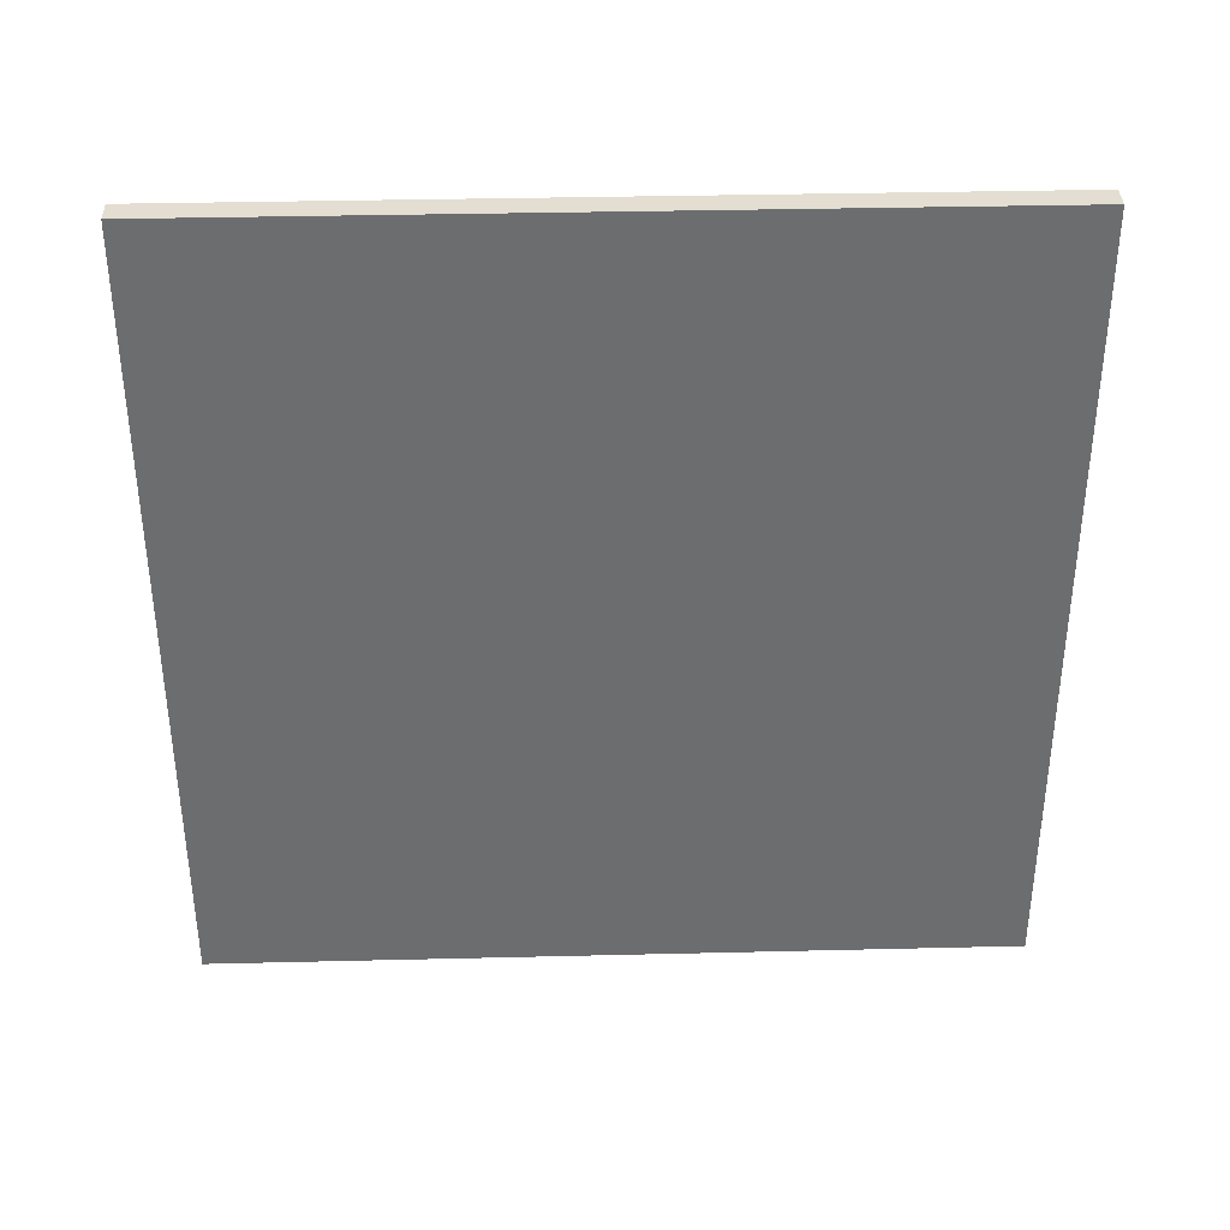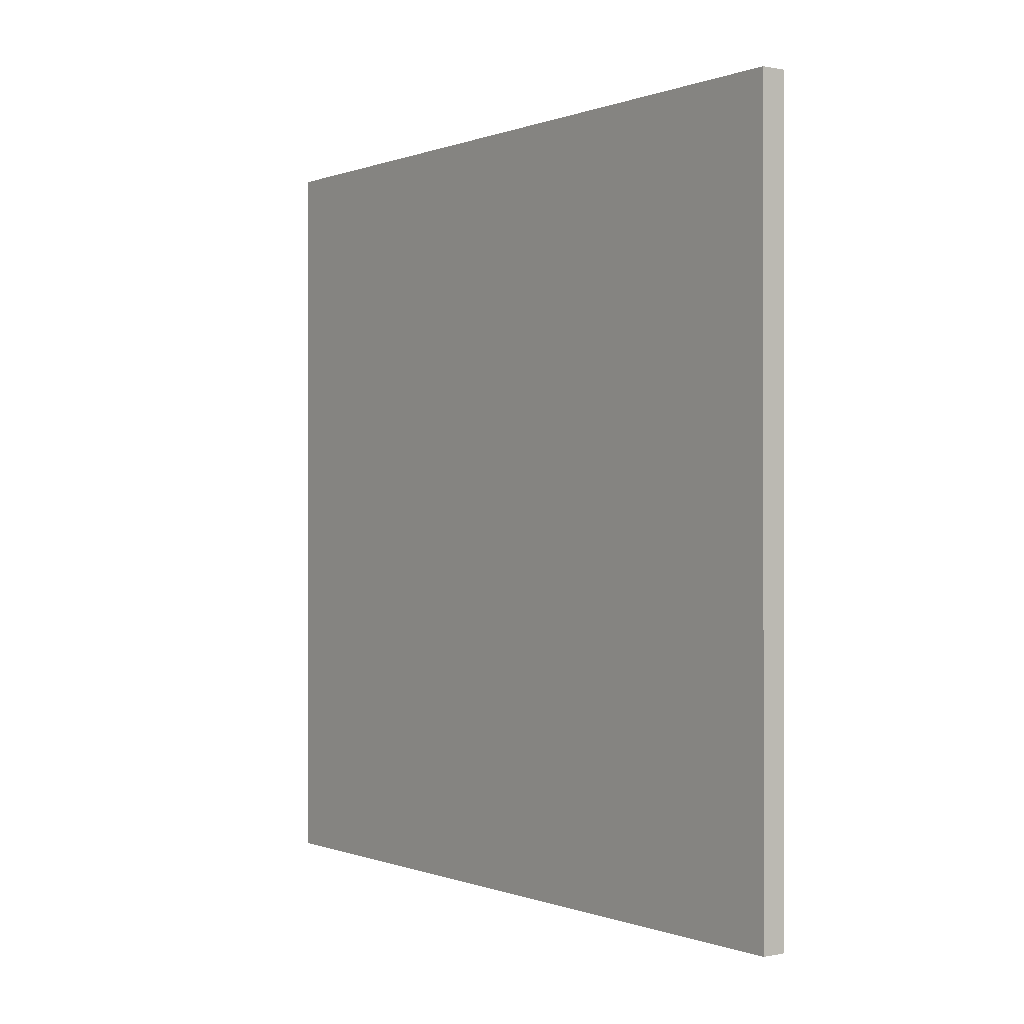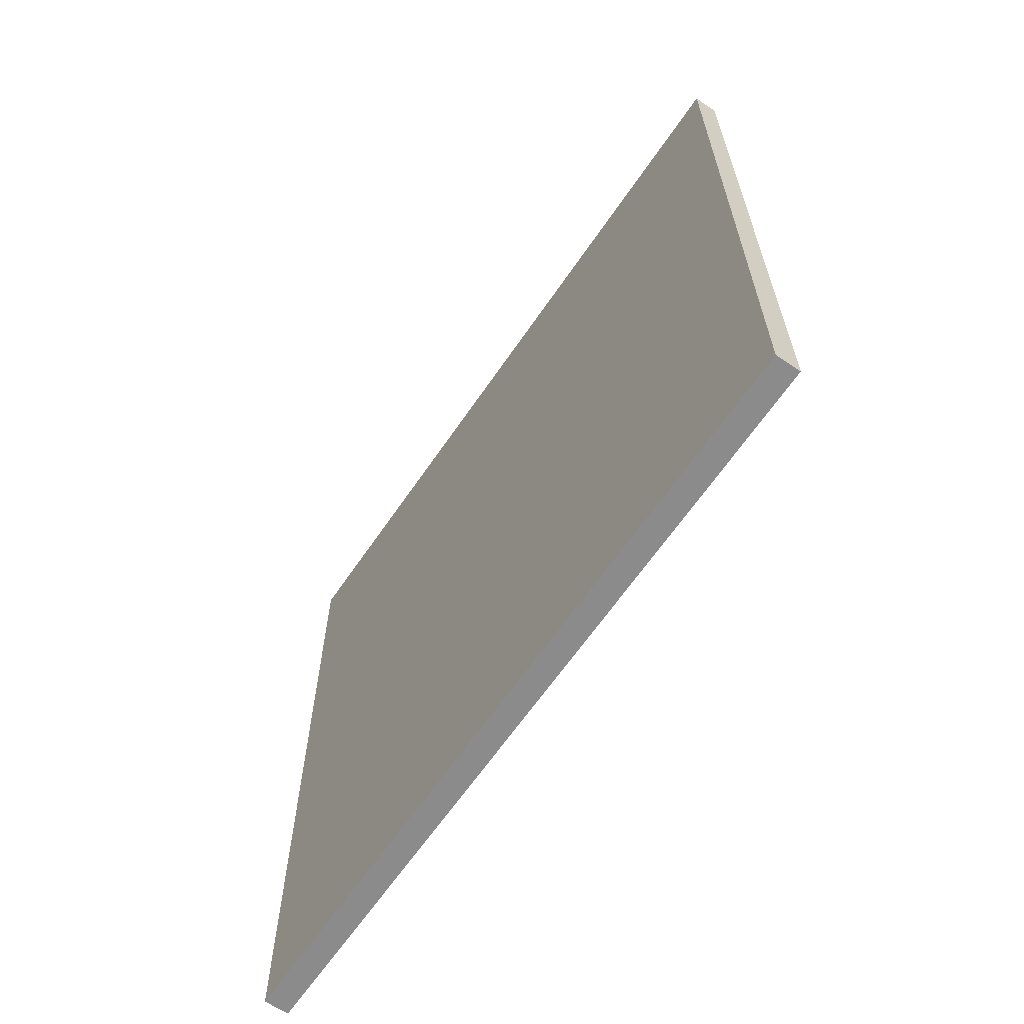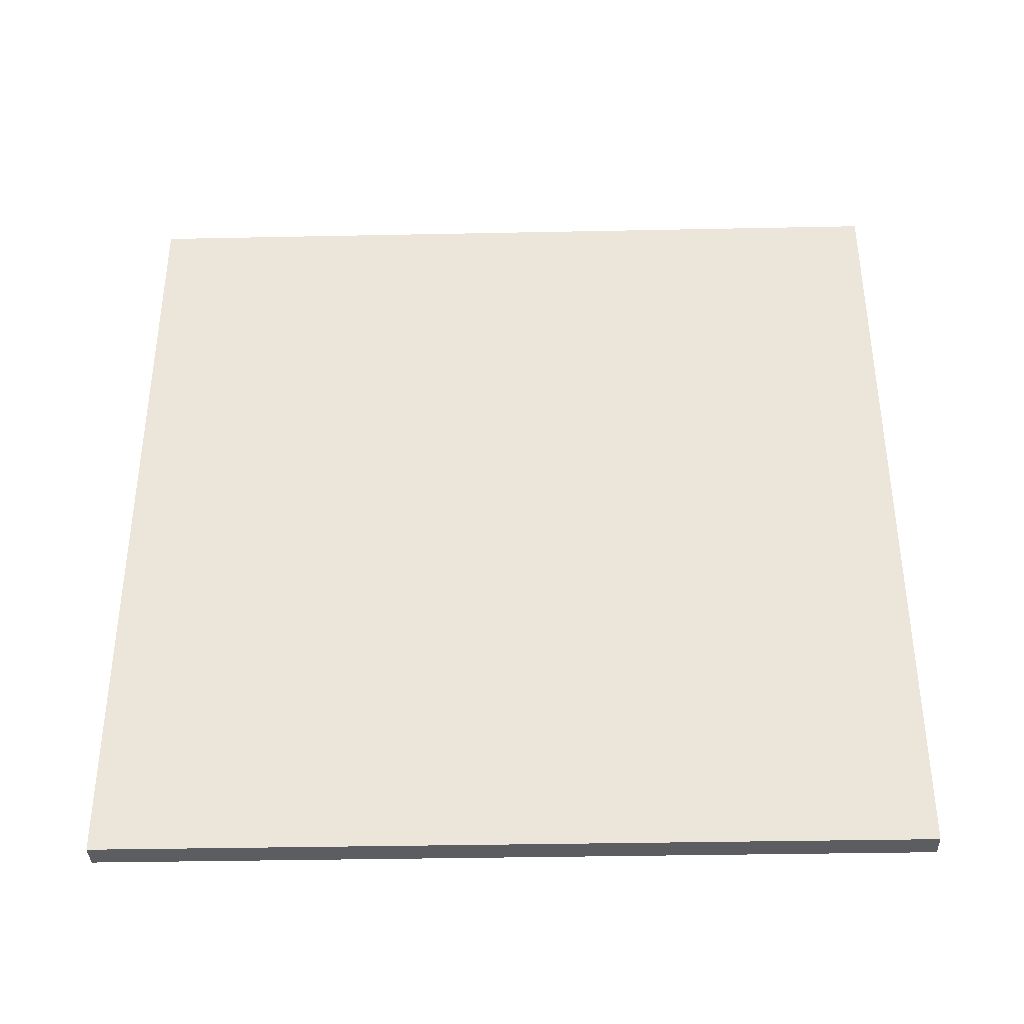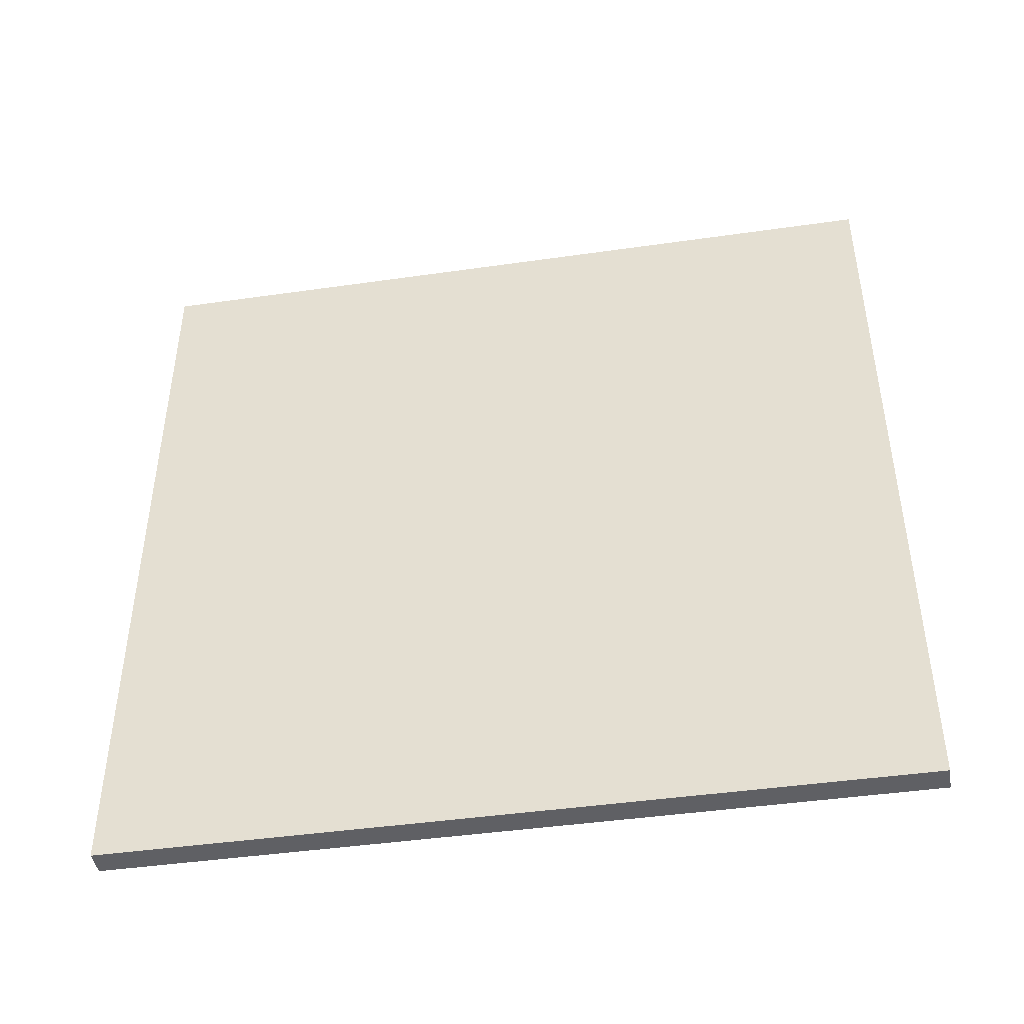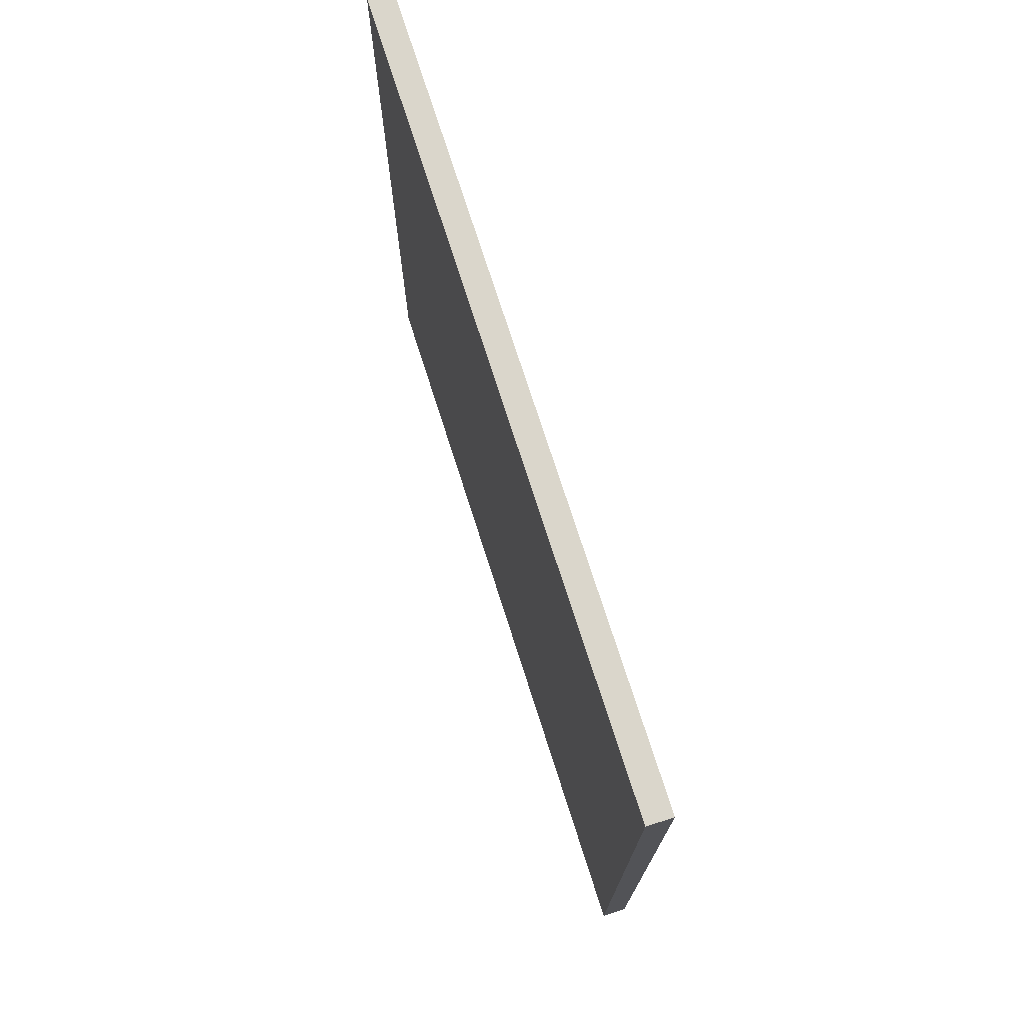
<metadata>
{"format":"obj","ext":"obj","renderer":"f3d","projection":"perspective","resolution":1024,"background":"white","views":[{"elev":36.2,"azim":-91.8,"up":"+Y"},{"elev":-0.1,"azim":-36.2,"up":"+Y"},{"elev":-63.9,"azim":-34.2,"up":"+Z"},{"elev":-37.1,"azim":-88.5,"up":"+Y"},{"elev":-44.3,"azim":-80.5,"up":"+Z"},{"elev":73.8,"azim":-17.7,"up":"+Y"}]}
</metadata>
<code>
o Cube
v 0.06442 2 2
v 0.06442 2 -2
v 0.06442 -2 2
v 0.06442 -2 -2
v -0.06442 2 2
v -0.06442 2 -2
v -0.06442 -2 2
v -0.06442 -2 -2
f 2 1 3 4
f 1 5 7 3
f 4 3 7 8
f 8 7 5 6
f 6 2 4 8
f 6 5 1 2

</code>
